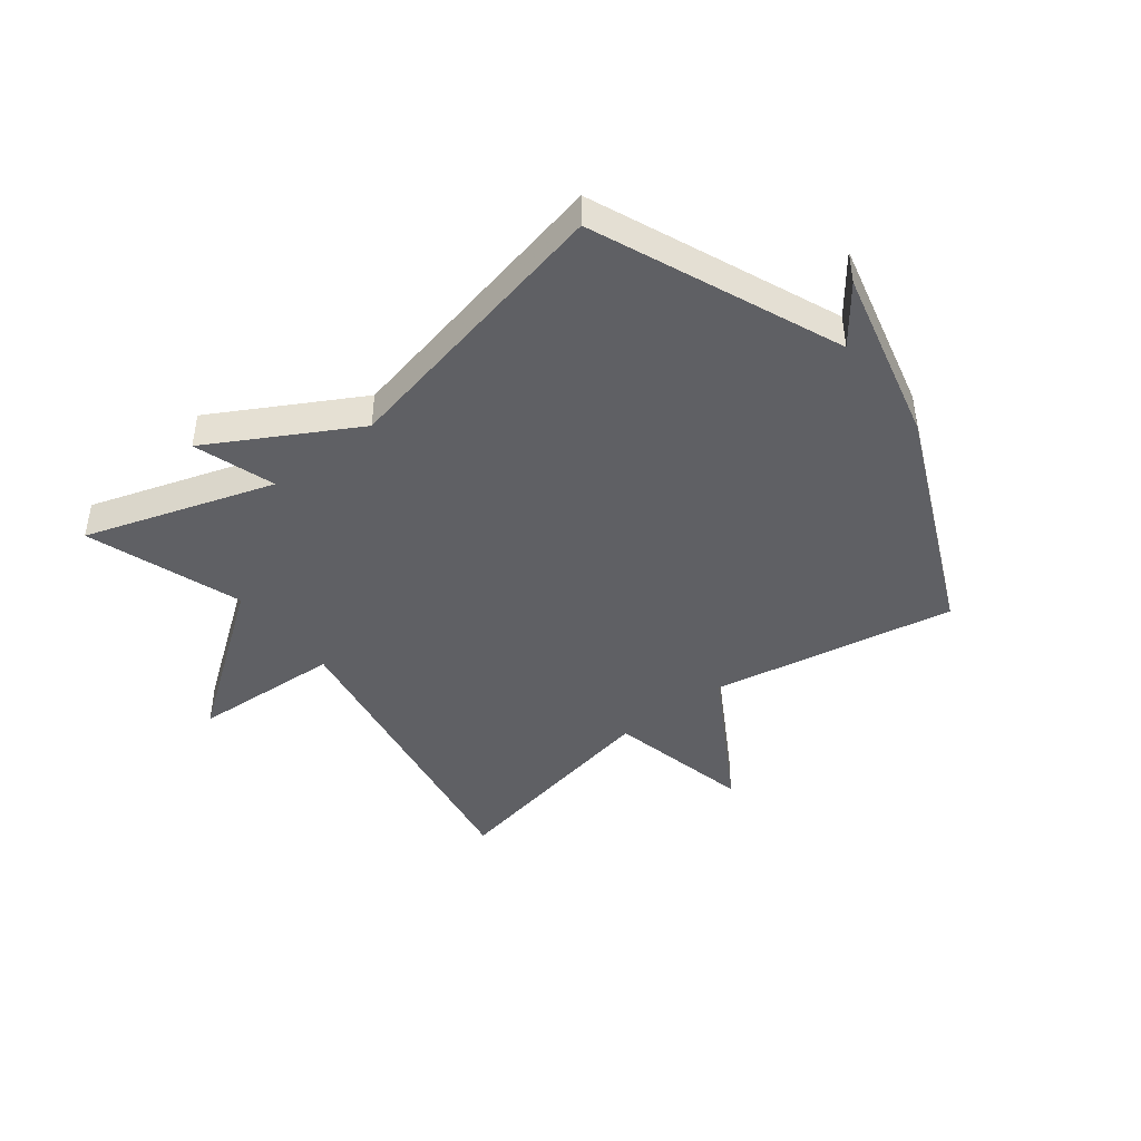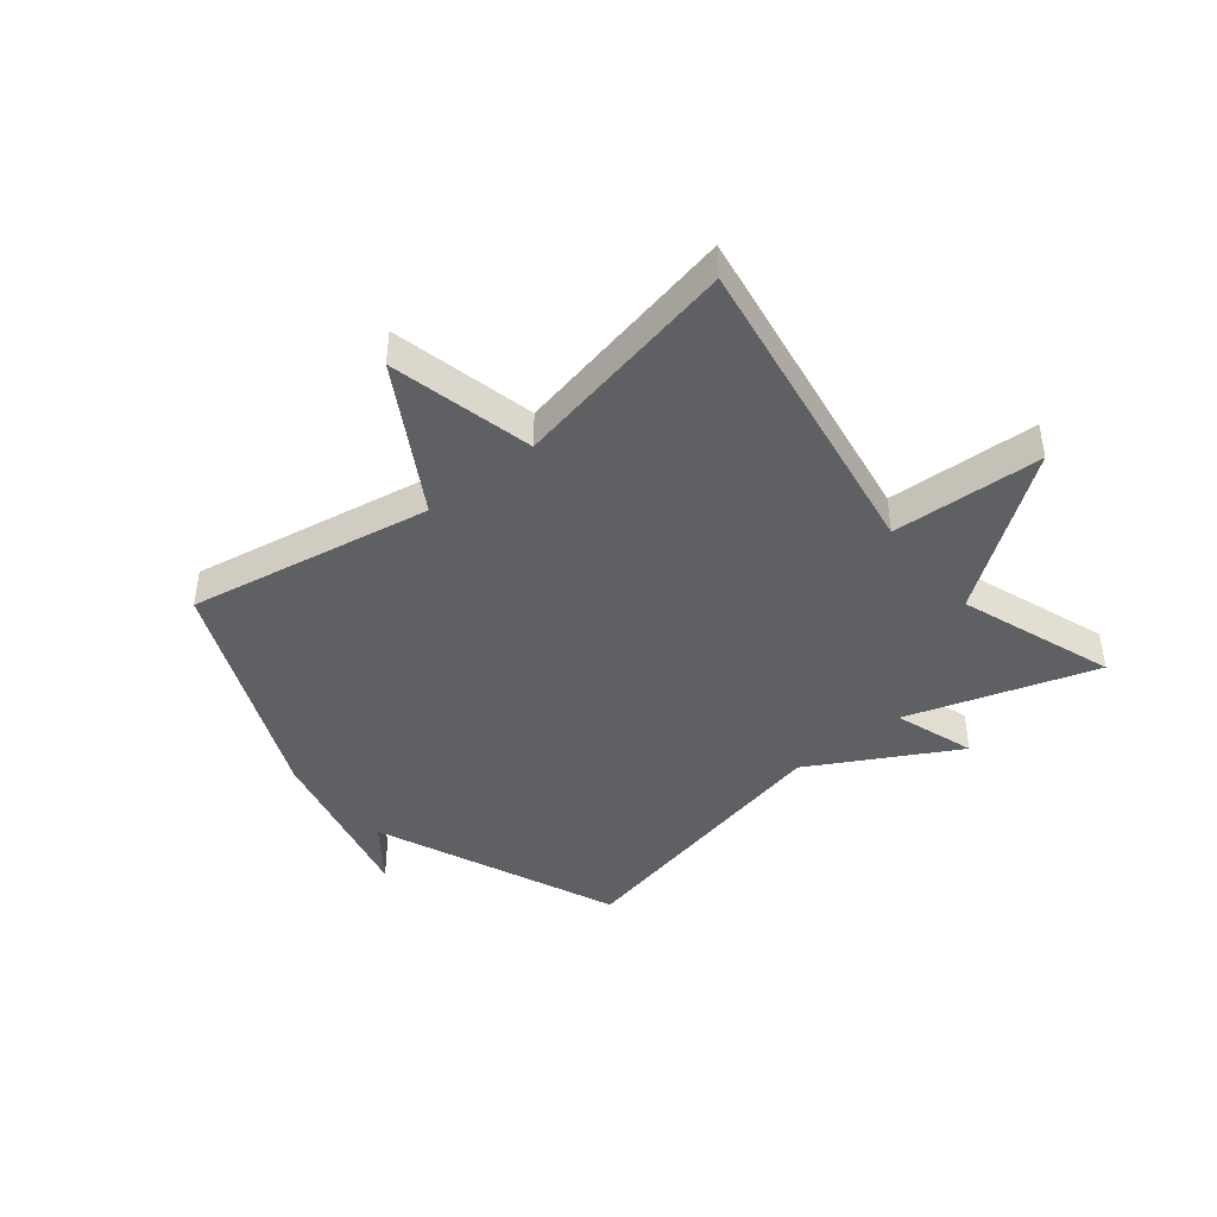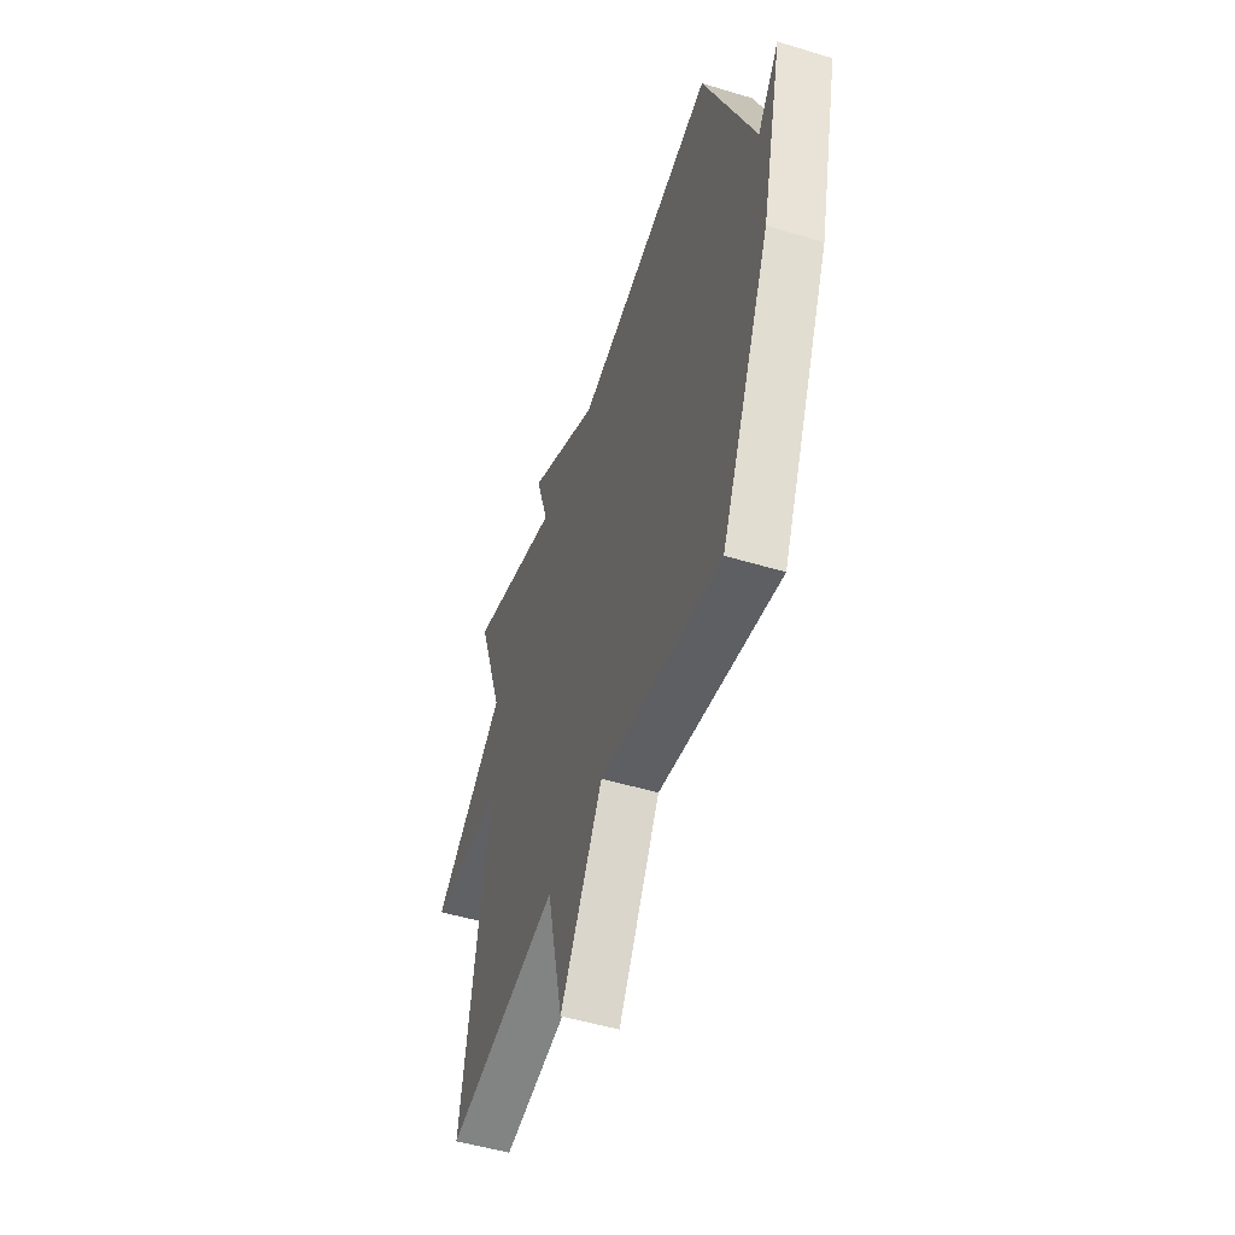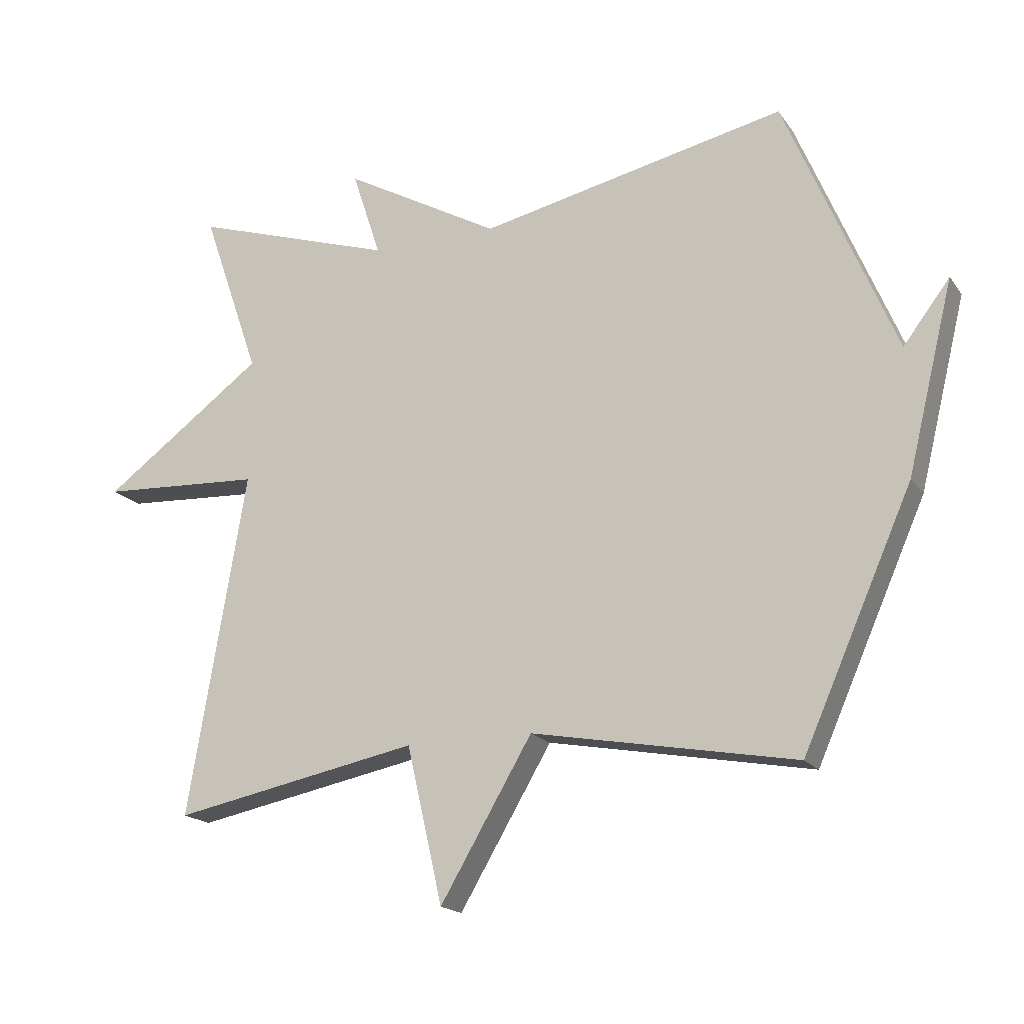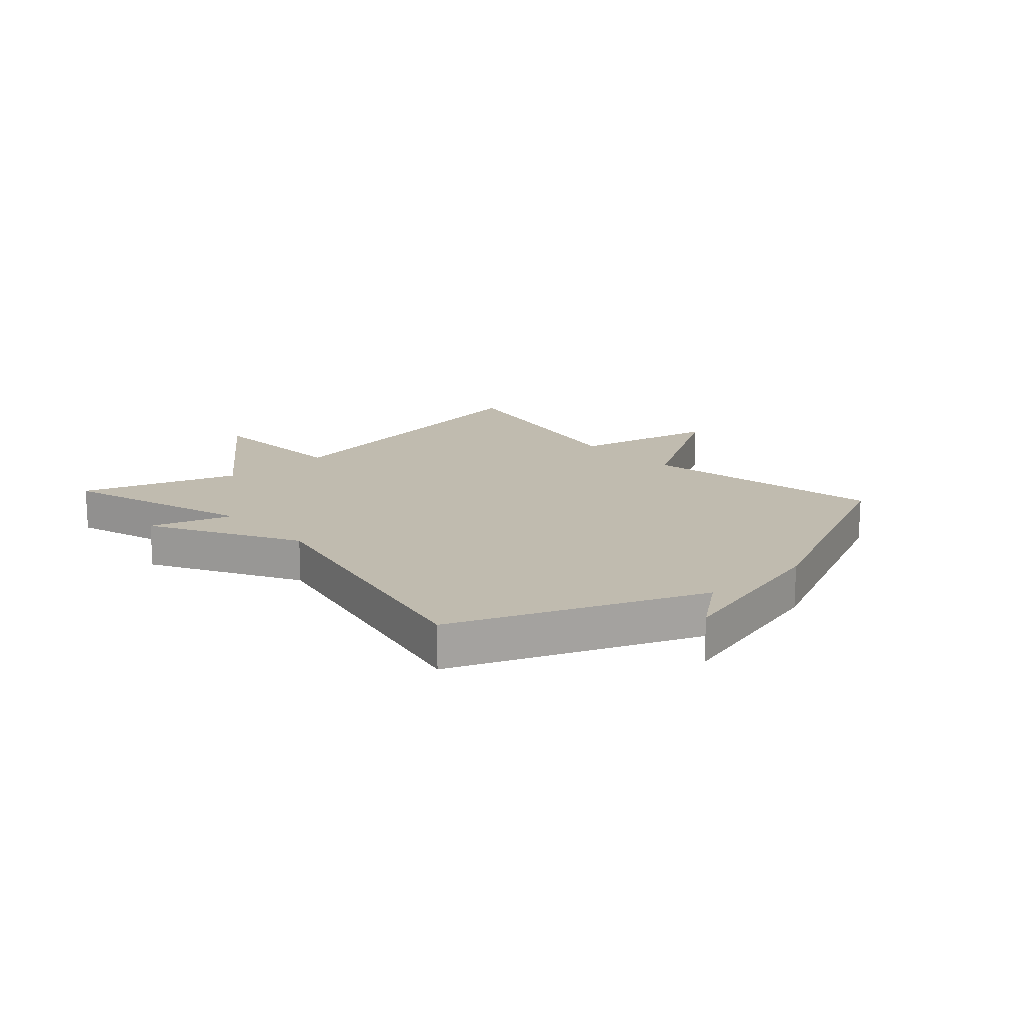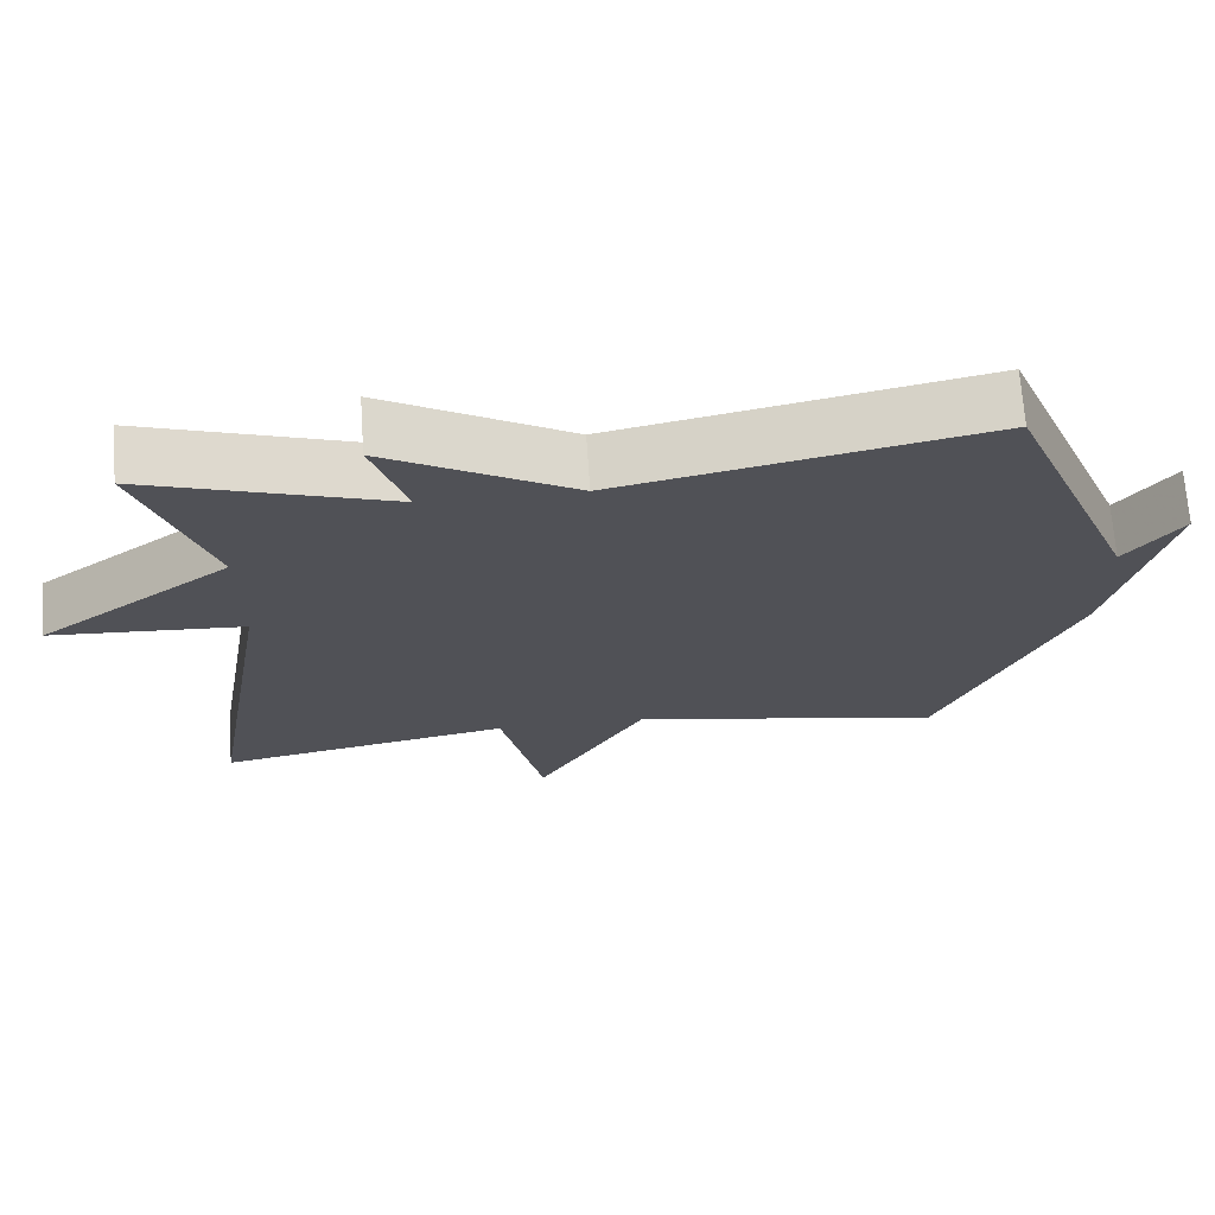
<metadata>
{"format":"obj","ext":"obj","renderer":"f3d","projection":"perspective","resolution":1024,"background":"white","views":[{"elev":-43.9,"azim":37.8,"up":"+Y"},{"elev":-42.9,"azim":-140.8,"up":"+Y"},{"elev":-50.1,"azim":71.6,"up":"+Z"},{"elev":-18.0,"azim":24.3,"up":"+Z"},{"elev":16.1,"azim":47.7,"up":"+Y"},{"elev":69.1,"azim":-3.9,"up":"+Z"}]}
</metadata>
<code>
v 0.5 0.07 0.5
v 0.672 0.07 0.087
v 0.745 0.07 0.183
v 0.672 0.07 -0.113
v 0.5 0.07 -0.5
v 0.087 0.07 -0.424
v -0.057 0.07 -0.668
v -0.113 0.07 -0.424
v -0.5 0.07 -0.5
v -0.409 0.07 0.038
v -0.663 0.07 0.052
v -0.409 0.07 0.238
v -0.5 0.07 0.5
v -0.181 0.07 0.397
v -0.226 0.07 0.534
v 0.019 0.07 0.397
v 0.5 0 0.5
v 0.672 0 0.087
v 0.745 0 0.183
v 0.672 0 -0.113
v 0.5 0 -0.5
v 0.087 0 -0.424
v -0.057 0 -0.668
v -0.113 0 -0.424
v -0.5 0 -0.5
v -0.409 0 0.038
v -0.663 0 0.052
v -0.409 0 0.238
v -0.5 0 0.5
v -0.181 0 0.397
v -0.226 0 0.534
v 0.019 0 0.397
f 14 15 16
f 12 13 14
f 12 14 16
f 11 12 16
f 10 11 16
f 16 1 2
f 10 16 2
f 9 10 2
f 8 9 2
f 6 7 8
f 4 5 6
f 4 6 8 2
f 2 3 4
f 32 31 30
f 30 29 28
f 32 30 28
f 32 28 27
f 32 27 26
f 18 17 32
f 18 32 26
f 18 26 25
f 18 25 24
f 24 23 22
f 22 21 20
f 18 24 22 20
f 20 19 18
f 1 17 18 2
f 2 18 19 3
f 3 19 20 4
f 4 20 21 5
f 5 21 22 6
f 6 22 23 7
f 7 23 24 8
f 8 24 25 9
f 9 25 26 10
f 10 26 27 11
f 11 27 28 12
f 12 28 29 13
f 13 29 30 14
f 14 30 31 15
f 15 31 32 16
f 16 32 17 1

</code>
